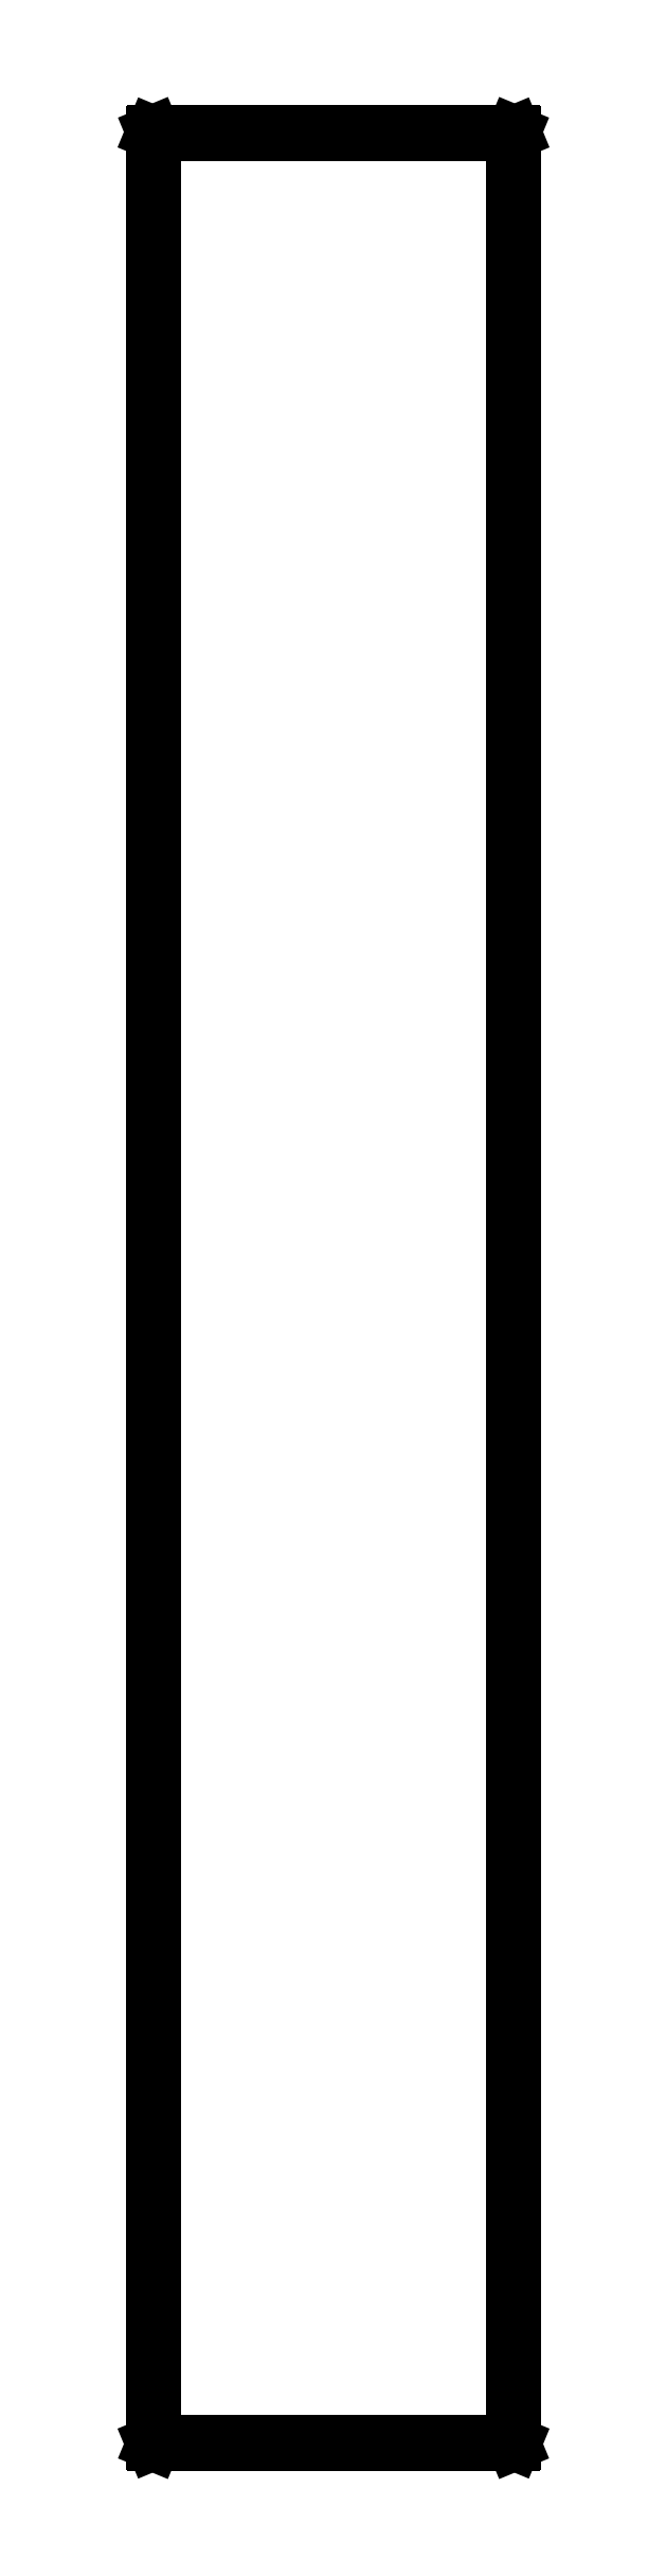
<metadata>
{"format":"dxf","ext":"dxf","renderer":"ezdxf+matplotlib","layout":"modelspace","background":"white","min_lineweight":24,"dpi":150}
</metadata>
<code>
0
SECTION
2
ENTITIES
0
LINE
8
BLACK
10
-0.7094
20
2.463
11
-0.7088
21
2.462
0
LINE
8
BLACK
10
-0.7088
20
2.462
11
-0.7085
21
2.462
0
LINE
8
BLACK
10
-0.7085
20
2.462
11
-0.7085
21
0.9222
0
LINE
8
BLACK
10
-0.7085
20
0.9222
11
-0.7088
21
0.9215
0
LINE
8
BLACK
10
-0.7088
20
0.9215
11
-0.7094
21
0.9213
0
LINE
8
BLACK
10
-0.7094
20
0.9213
11
-0.9496
21
0.9213
0
LINE
8
BLACK
10
-0.9496
20
0.9213
11
-0.9503
21
0.9215
0
LINE
8
BLACK
10
-0.9503
20
0.9215
11
-0.9506
21
0.9222
0
LINE
8
BLACK
10
-0.9506
20
0.9222
11
-0.9506
21
2.462
0
LINE
8
BLACK
10
-0.9506
20
2.462
11
-0.9503
21
2.462
0
LINE
8
BLACK
10
-0.9503
20
2.462
11
-0.9496
21
2.463
0
LINE
8
BLACK
10
-0.9496
20
2.463
11
-0.7094
21
2.463
0
LINE
8
BLACK
10
-0.9486
20
2.461
11
-0.9486
21
0.9232
0
LINE
8
BLACK
10
-0.9486
20
0.9232
11
-0.7104
21
0.9232
0
LINE
8
BLACK
10
-0.7104
20
0.9232
11
-0.7104
21
2.461
0
LINE
8
BLACK
10
-0.7104
20
2.461
11
-0.9486
21
2.461
0
ENDSEC
0
EOF

</code>
